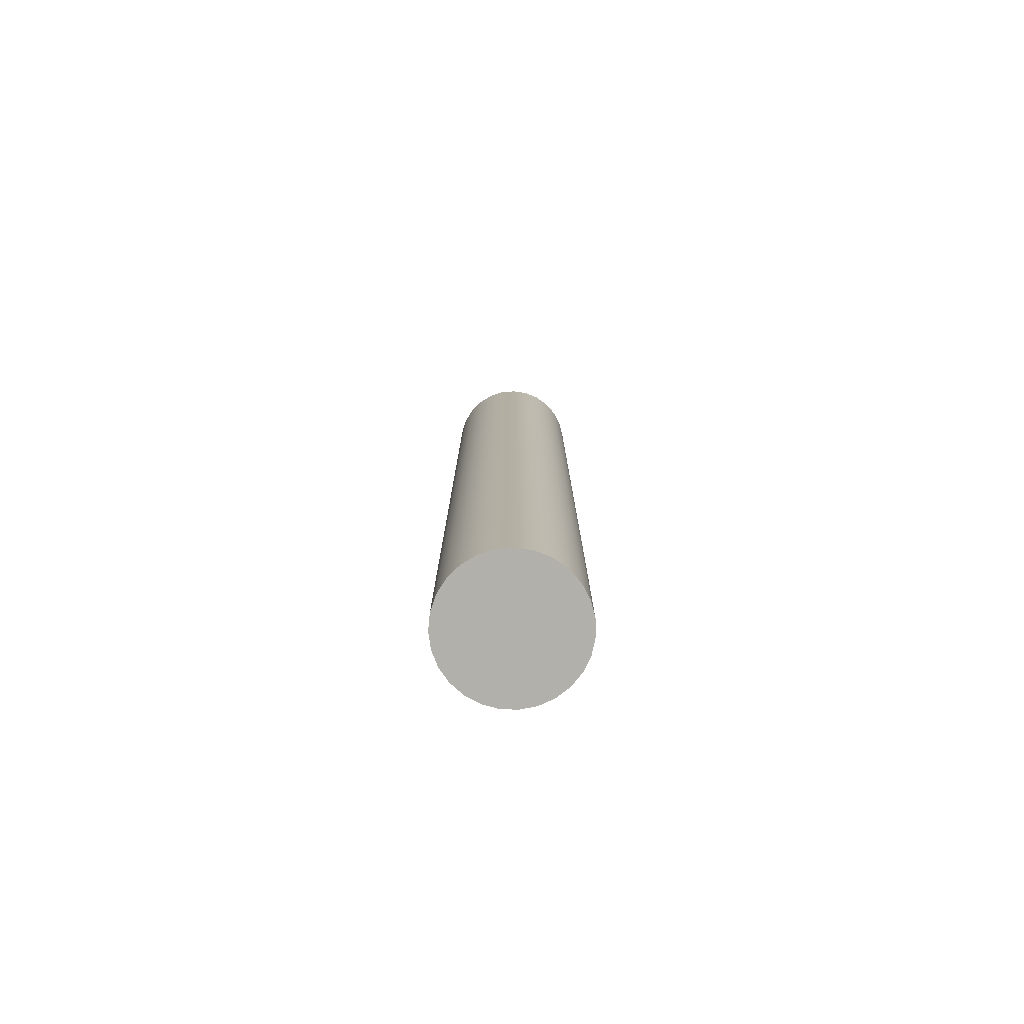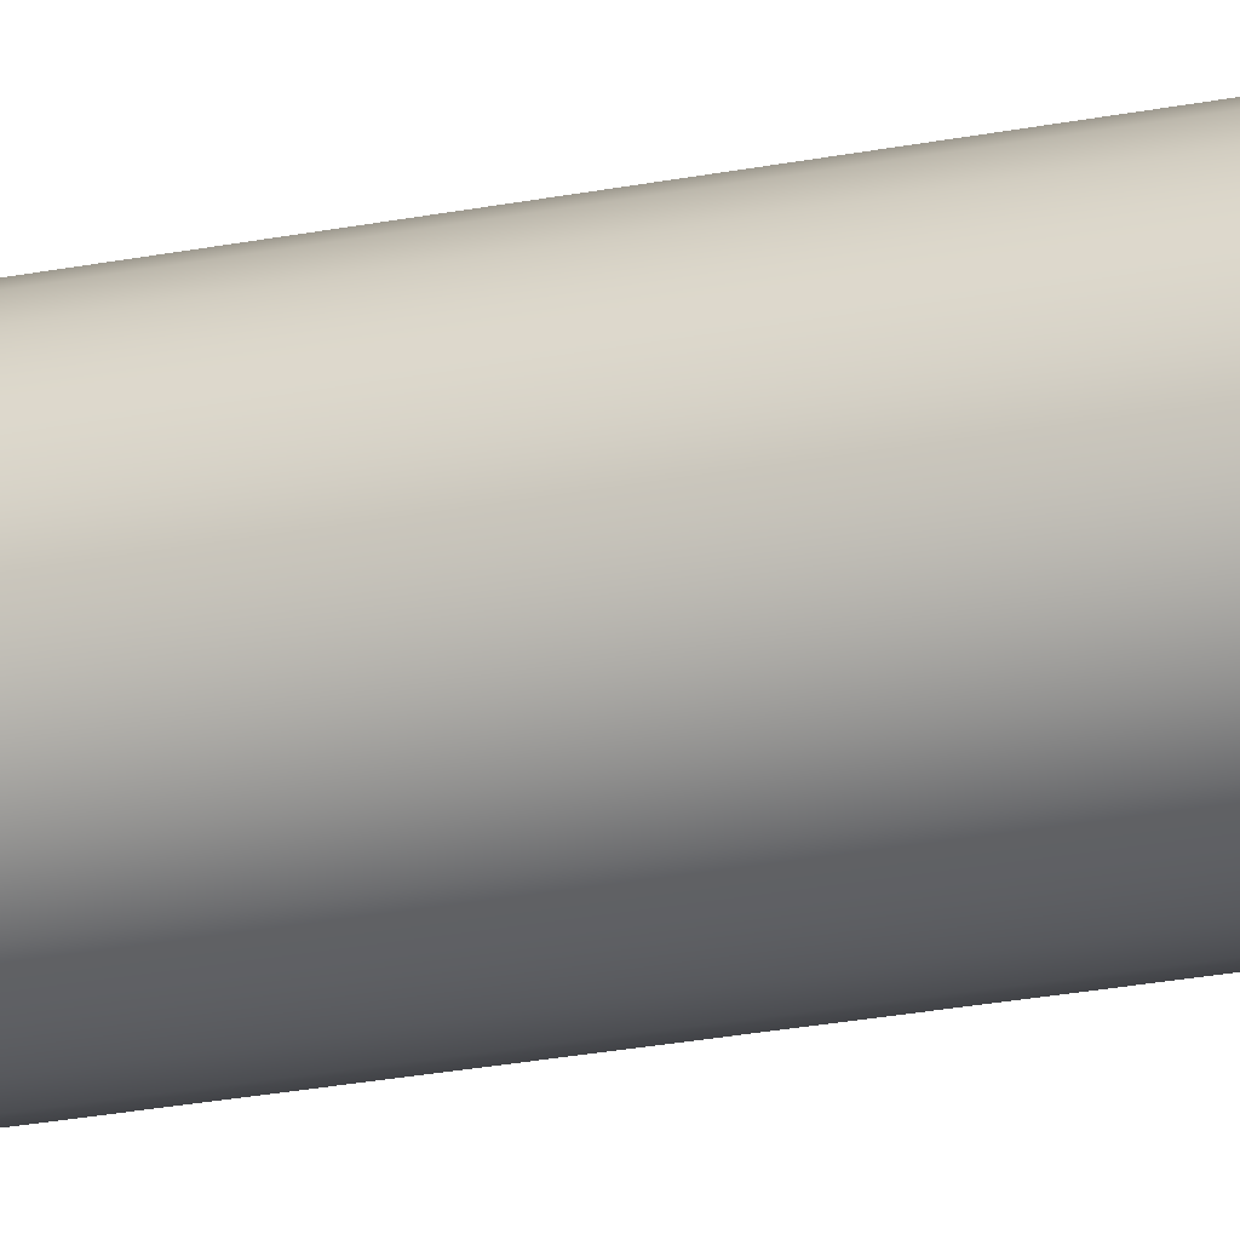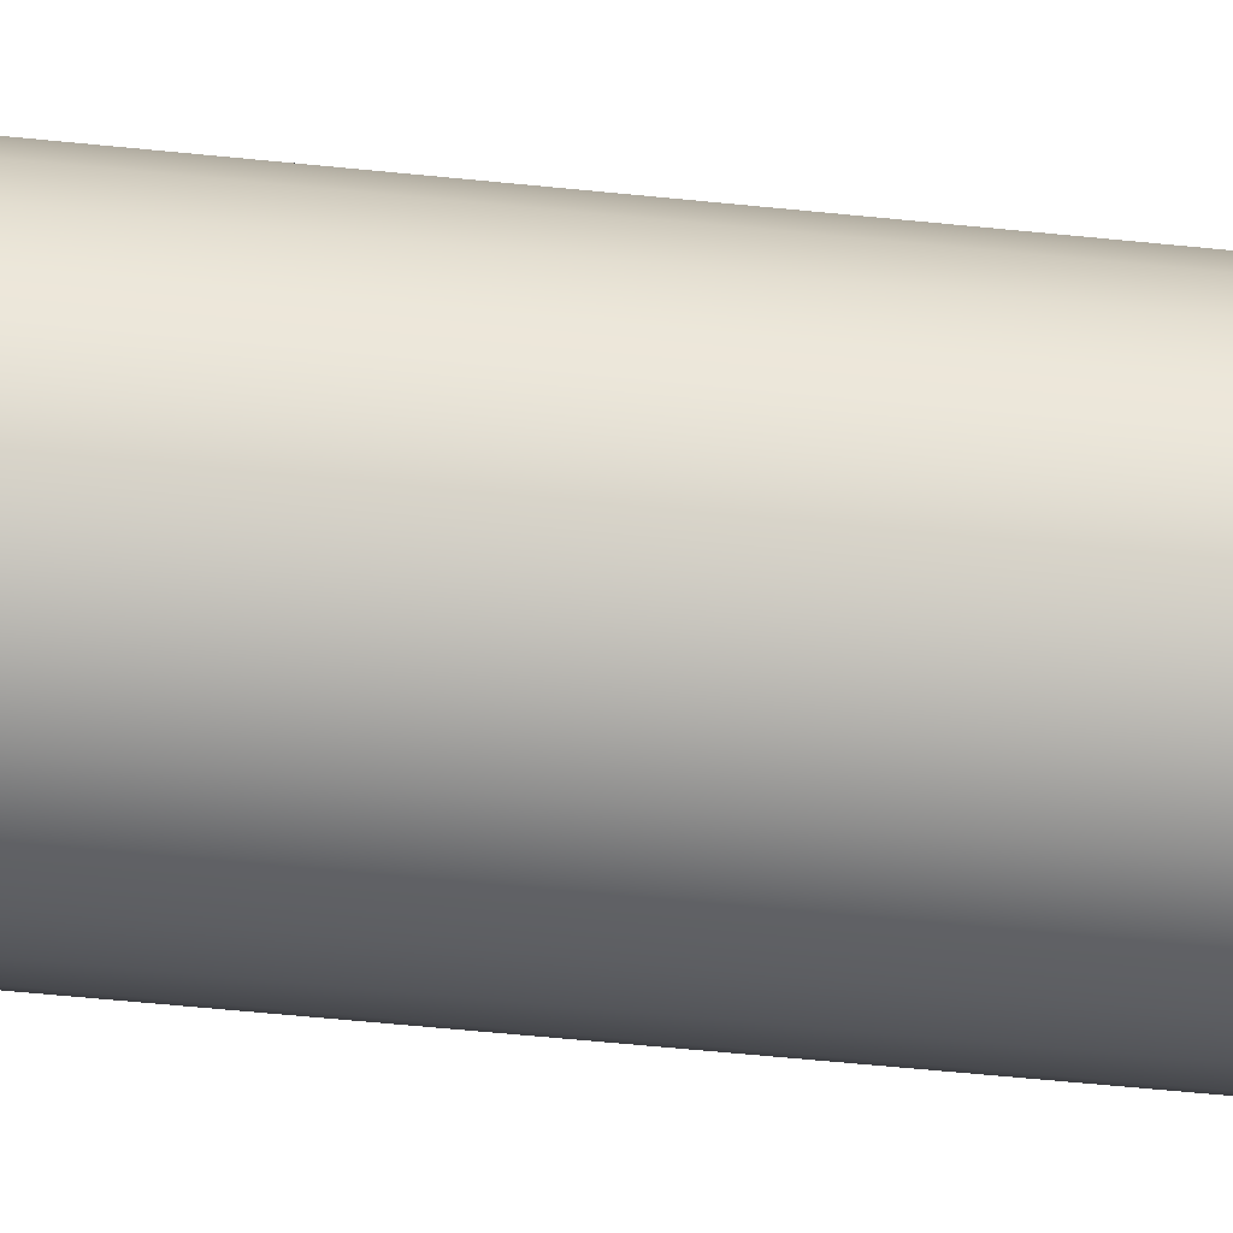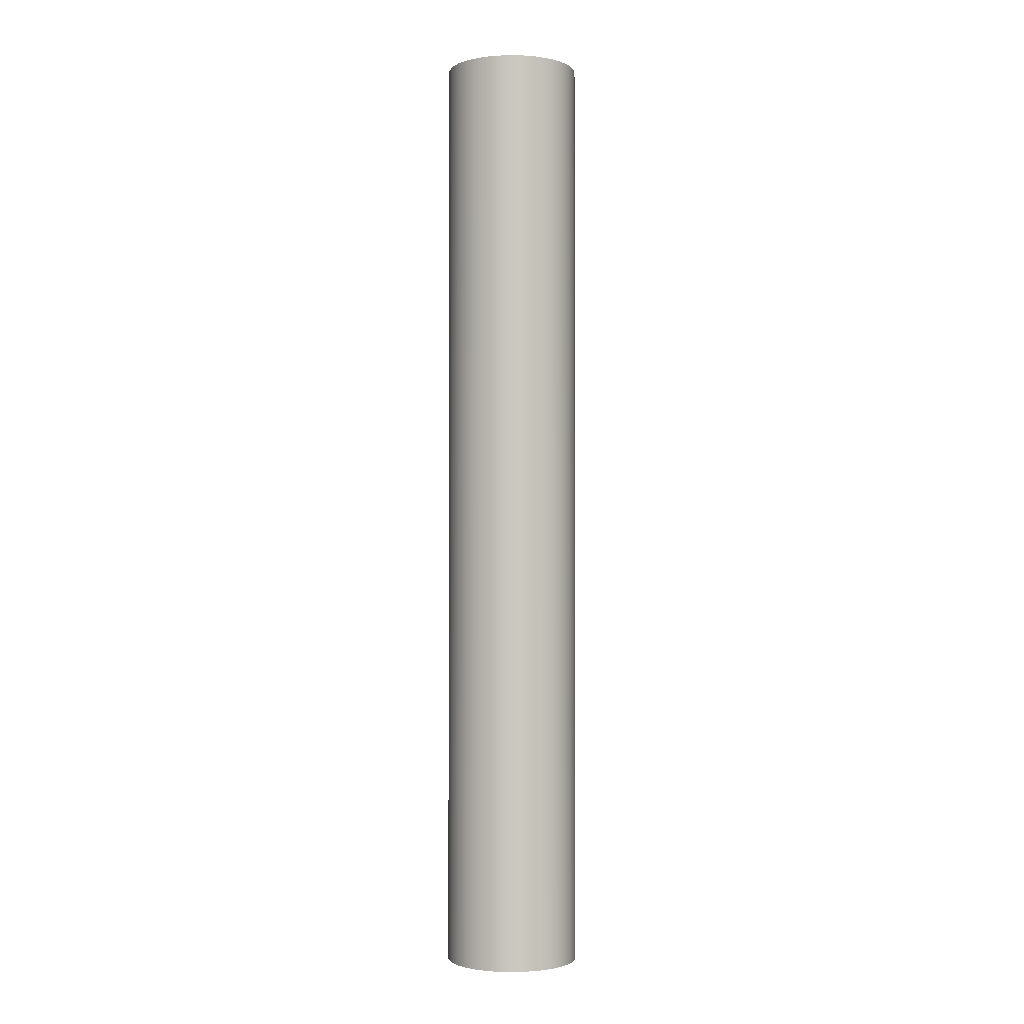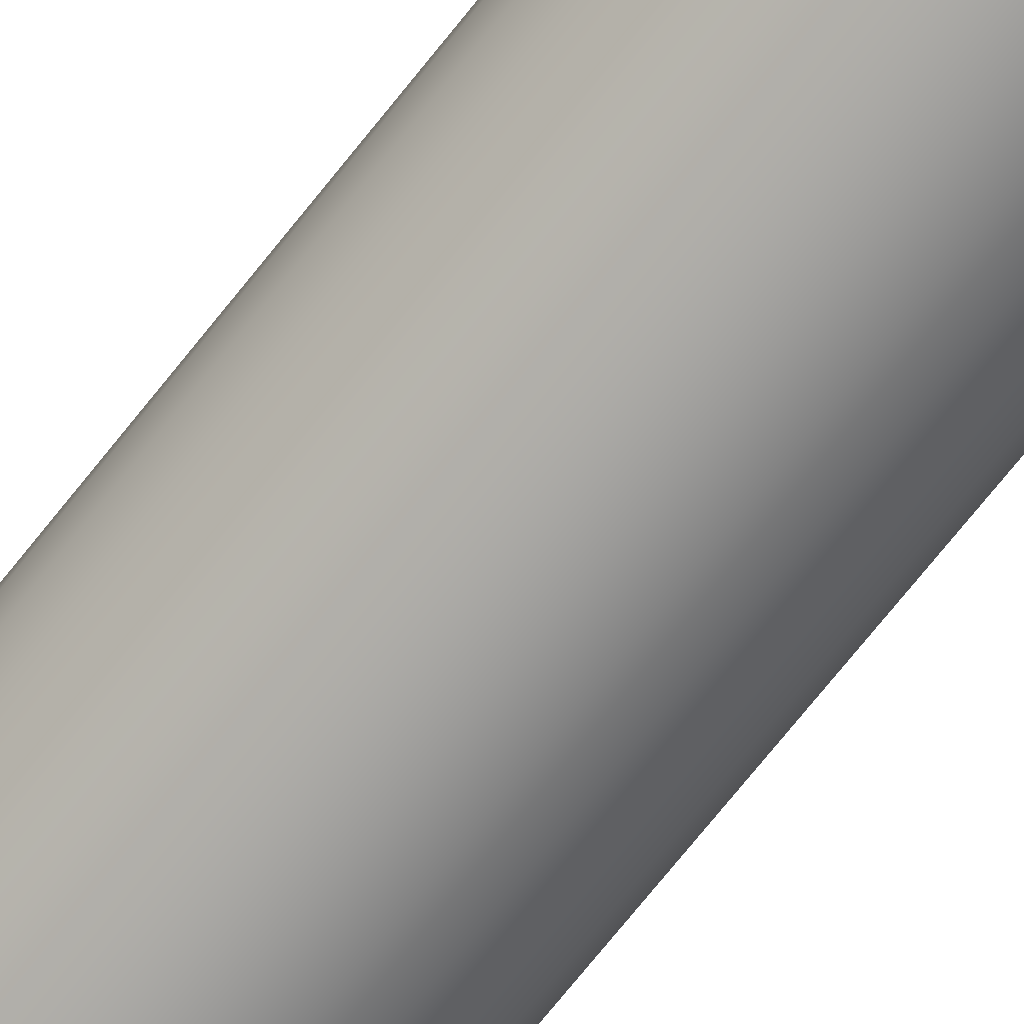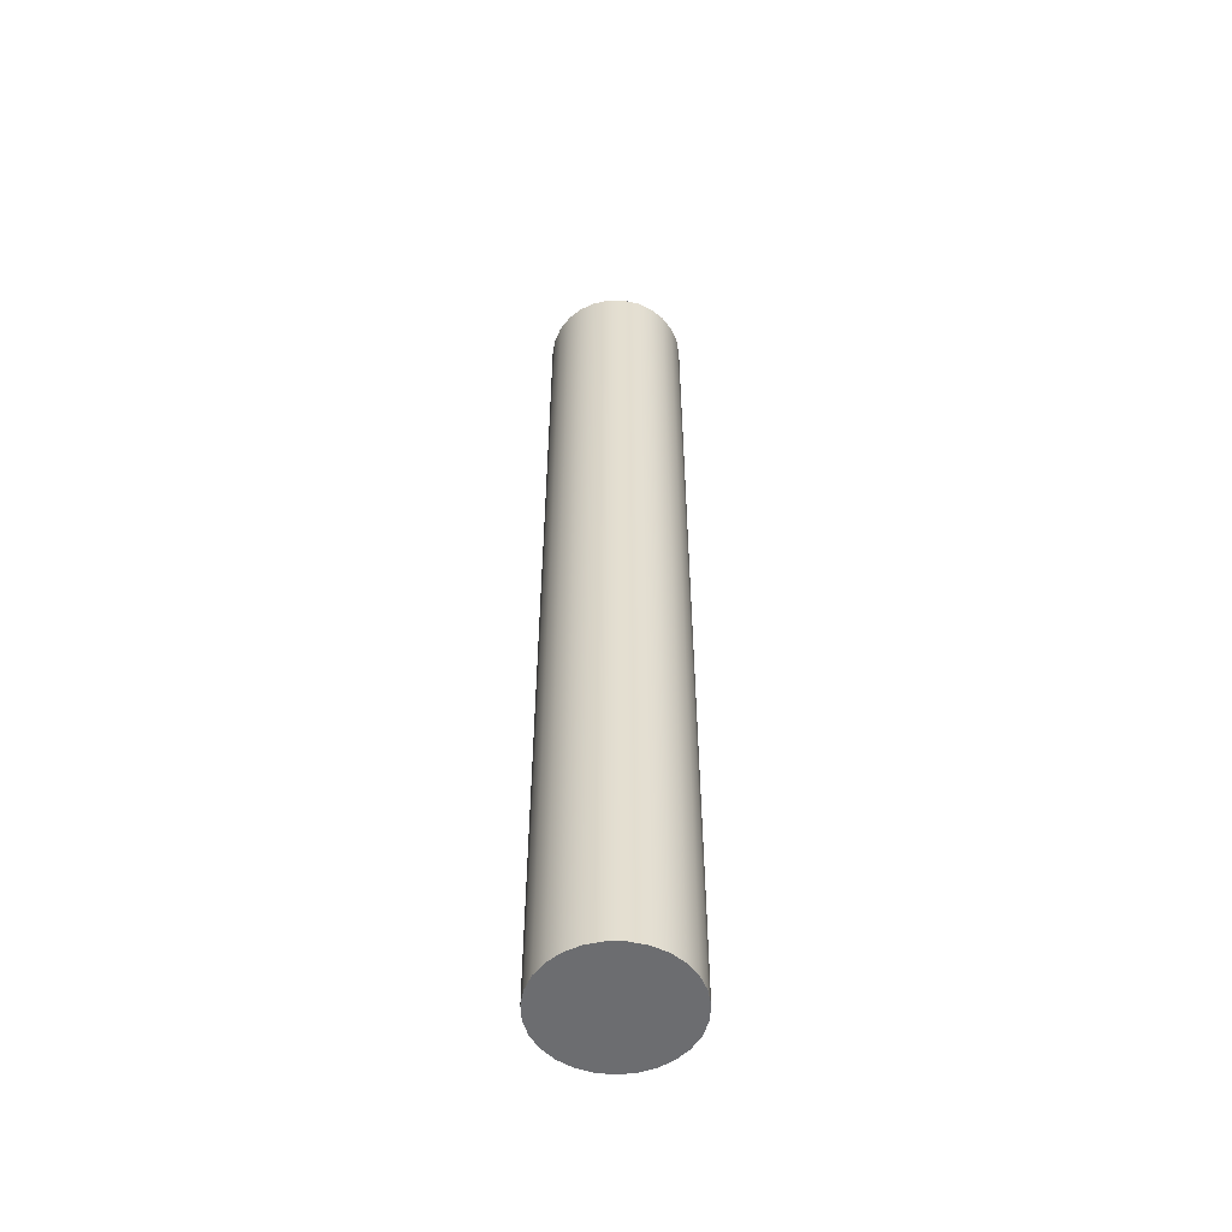
<metadata>
{"format":"obj","ext":"obj","renderer":"f3d","projection":"perspective","resolution":1024,"background":"white","views":[{"elev":-78.5,"azim":-52.1,"up":"+Y"},{"elev":-26.2,"azim":107.1,"up":"+Z"},{"elev":-41.4,"azim":-97.7,"up":"+Z"},{"elev":-1.7,"azim":-153.3,"up":"+Y"},{"elev":-71.0,"azim":-38.3,"up":"+Z"},{"elev":-54.0,"azim":-136.9,"up":"+Y"}]}
</metadata>
<code>
v -0.5 7 6.123e-17
v -0.4865 7 -0.1153
v -0.4468 7 -0.2244
v -0.383 7 -0.3214
v -0.2986 7 -0.4011
v -0.198 7 -0.4591
v -0.08682 7 -0.4924
v 0.02907 7 -0.4992
v 0.1434 7 -0.479
v 0.25 7 -0.433
v 0.3431 7 -0.3637
v 0.4177 7 -0.2748
v 0.4698 7 -0.171
v 0.4966 7 -0.05805
v 0.4966 7 0.05805
v 0.4698 7 0.171
v 0.4177 7 0.2748
v 0.3431 7 0.3637
v 0.25 7 0.433
v 0.1434 7 0.479
v 0.02907 7 0.4992
v -0.08682 7 0.4924
v -0.198 7 0.4591
v -0.2986 7 0.4011
v -0.383 7 0.3214
v -0.4468 7 0.2244
v -0.4865 7 0.1153
v -0.5 0 6.123e-17
v -0.4865 0 0.1153
v -0.4468 0 0.2244
v -0.383 0 0.3214
v -0.2986 0 0.4011
v -0.198 0 0.4591
v -0.08682 0 0.4924
v 0.02907 0 0.4992
v 0.1434 0 0.479
v 0.25 0 0.433
v 0.3431 0 0.3637
v 0.4177 0 0.2748
v 0.4698 0 0.171
v 0.4966 0 0.05805
v 0.4966 0 -0.05805
v 0.4698 0 -0.171
v 0.4177 0 -0.2748
v 0.3431 0 -0.3637
v 0.25 0 -0.433
v 0.1434 0 -0.479
v 0.02907 0 -0.4992
v -0.08682 0 -0.4924
v -0.198 0 -0.4591
v -0.2986 0 -0.4011
v -0.383 0 -0.3214
v -0.4468 0 -0.2244
v -0.4865 0 -0.1153
v -0.5 0 6.123e-17
v -0.5 7 6.123e-17
v -0.5 7 6.123e-17
v -0.4865 7 0.1153
v -0.4468 7 0.2244
v -0.383 7 0.3214
v -0.2986 7 0.4011
v -0.198 7 0.4591
v -0.08682 7 0.4924
v 0.02907 7 0.4992
v 0.1434 7 0.479
v 0.25 7 0.433
v 0.3431 7 0.3637
v 0.4177 7 0.2748
v 0.4698 7 0.171
v 0.4966 7 0.05805
v 0.4966 7 -0.05805
v 0.4698 7 -0.171
v 0.4177 7 -0.2748
v 0.3431 7 -0.3637
v 0.25 7 -0.433
v 0.1434 7 -0.479
v 0.02907 7 -0.4992
v -0.08682 7 -0.4924
v -0.198 7 -0.4591
v -0.2986 7 -0.4011
v -0.383 7 -0.3214
v -0.4468 7 -0.2244
v -0.4865 7 -0.1153
v -0.5 0 6.123e-17
v -0.4865 0 -0.1153
v -0.4468 0 -0.2244
v -0.383 0 -0.3214
v -0.2986 0 -0.4011
v -0.198 0 -0.4591
v -0.08682 0 -0.4924
v 0.02907 0 -0.4992
v 0.1434 0 -0.479
v 0.25 0 -0.433
v 0.3431 0 -0.3637
v 0.4177 0 -0.2748
v 0.4698 0 -0.171
v 0.4966 0 -0.05805
v 0.4966 0 0.05805
v 0.4698 0 0.171
v 0.4177 0 0.2748
v 0.3431 0 0.3637
v 0.25 0 0.433
v 0.1434 0 0.479
v 0.02907 0 0.4992
v -0.08682 0 0.4924
v -0.198 0 0.4591
v -0.2986 0 0.4011
v -0.383 0 0.3214
v -0.4468 0 0.2244
v -0.4865 0 0.1153
g 81906e74-e34c-11ea-9ed3-54bf646e7e1f
f 2 54 1
f 1 54 55
f 56 28 27
f 27 28 29
f 27 29 26
f 26 29 30
f 26 30 25
f 25 30 31
f 25 31 24
f 24 31 32
f 24 32 23
f 23 32 33
f 23 33 22
f 22 33 34
f 22 34 21
f 21 34 35
f 21 35 20
f 20 35 36
f 20 36 19
f 19 36 37
f 19 37 18
f 18 37 38
f 18 38 17
f 17 38 39
f 17 39 16
f 16 39 40
f 16 40 15
f 15 40 41
f 15 41 14
f 14 41 42
f 14 42 13
f 13 42 43
f 13 43 12
f 12 43 44
f 12 44 11
f 11 44 45
f 11 45 10
f 10 45 46
f 10 46 9
f 9 46 47
f 9 47 8
f 8 47 48
f 8 48 7
f 7 48 49
f 7 49 6
f 6 49 50
f 6 50 5
f 5 50 51
f 5 51 4
f 4 51 52
f 4 52 3
f 3 52 53
f 3 53 2
f 2 53 54
g 81943f12-e34c-11ea-ba92-54bf646e7e1f
f 58 70 57
f 57 70 71
f 57 71 83
f 83 71 72
f 83 72 82
f 82 72 73
f 82 73 81
f 81 73 74
f 81 74 80
f 80 74 75
f 80 75 79
f 79 75 76
f 79 76 78
f 78 76 77
f 70 58 69
f 69 58 59
f 69 59 68
f 68 59 60
f 68 60 67
f 67 60 61
f 67 61 66
f 66 61 62
f 66 62 65
f 65 62 63
f 65 63 64
g 81985dcc-e34c-11ea-b1e1-54bf646e7e1f
f 85 97 84
f 84 97 98
f 84 98 110
f 110 98 99
f 110 99 109
f 109 99 100
f 109 100 108
f 108 100 101
f 108 101 107
f 107 101 102
f 107 102 106
f 106 102 103
f 106 103 105
f 105 103 104
f 97 85 96
f 96 85 86
f 96 86 95
f 95 86 87
f 95 87 94
f 94 87 88
f 94 88 93
f 93 88 89
f 93 89 92
f 92 89 90
f 92 90 91

</code>
